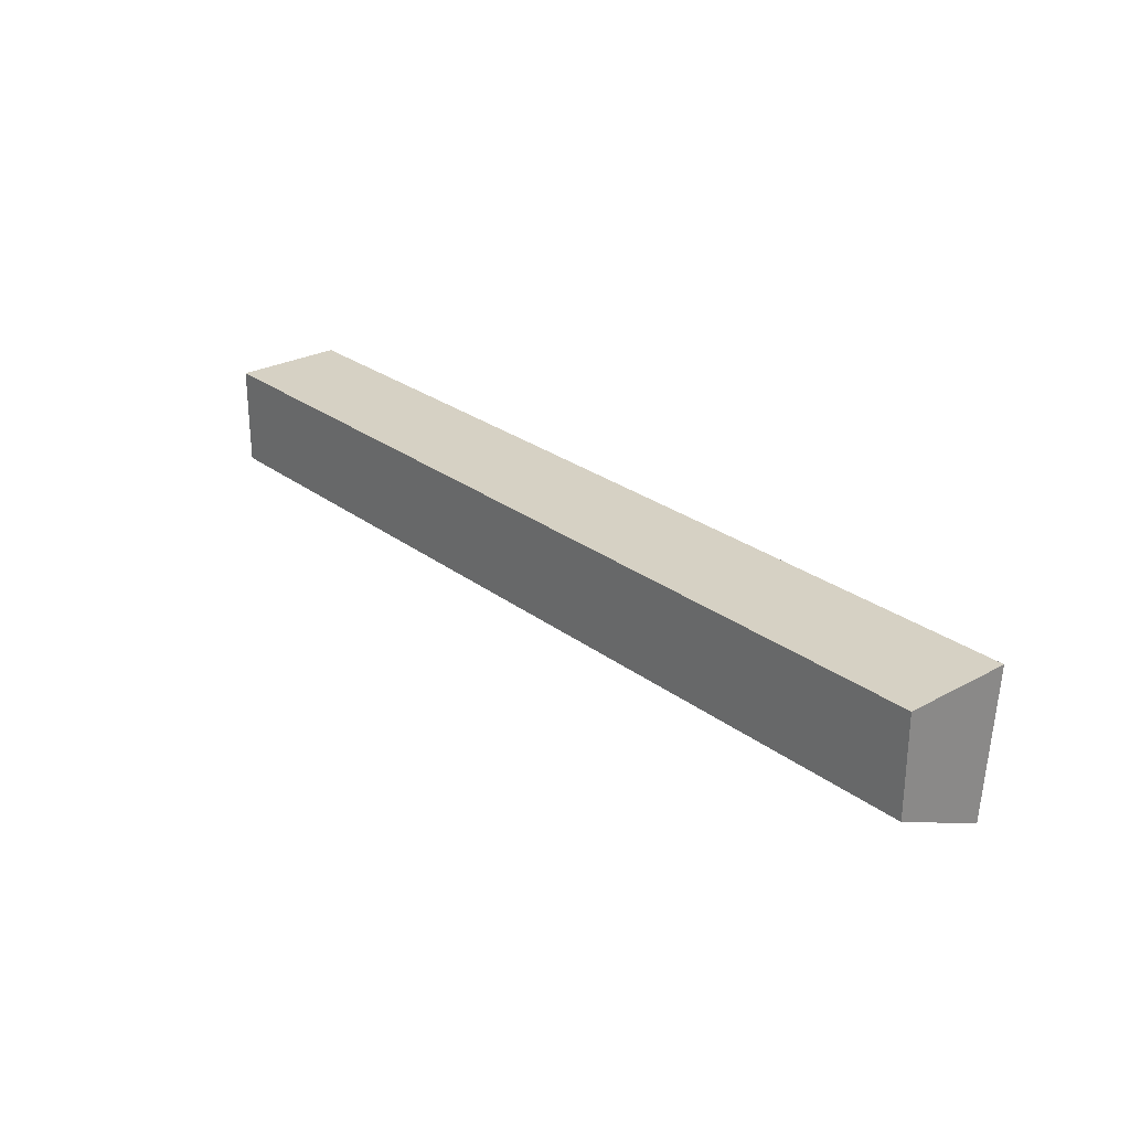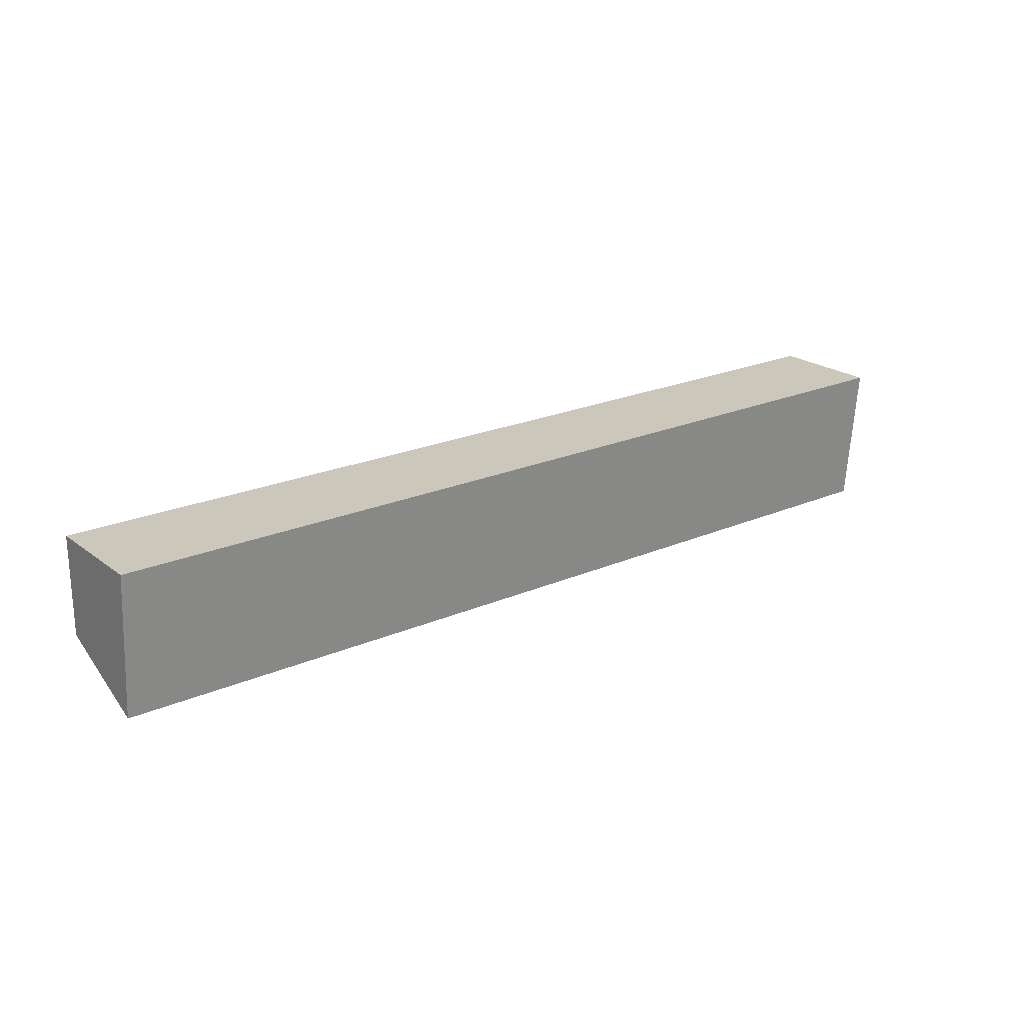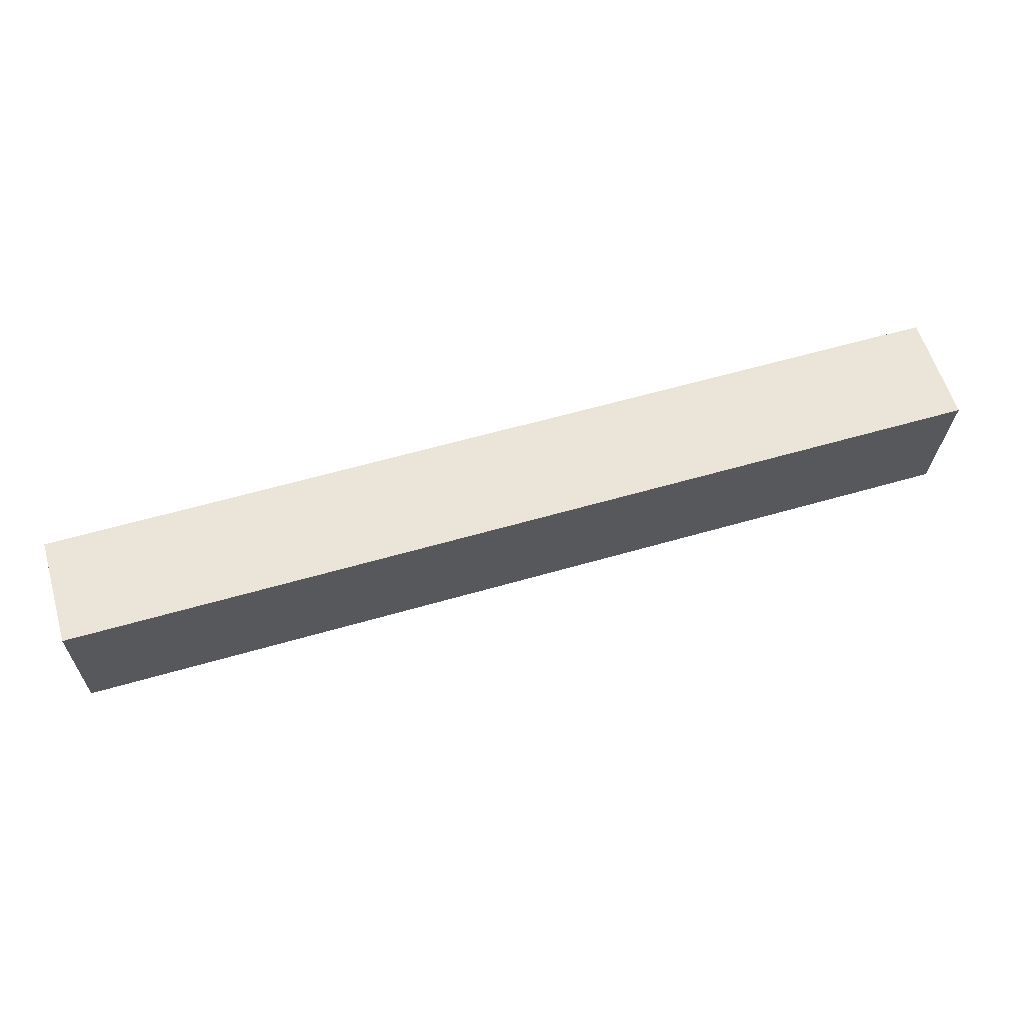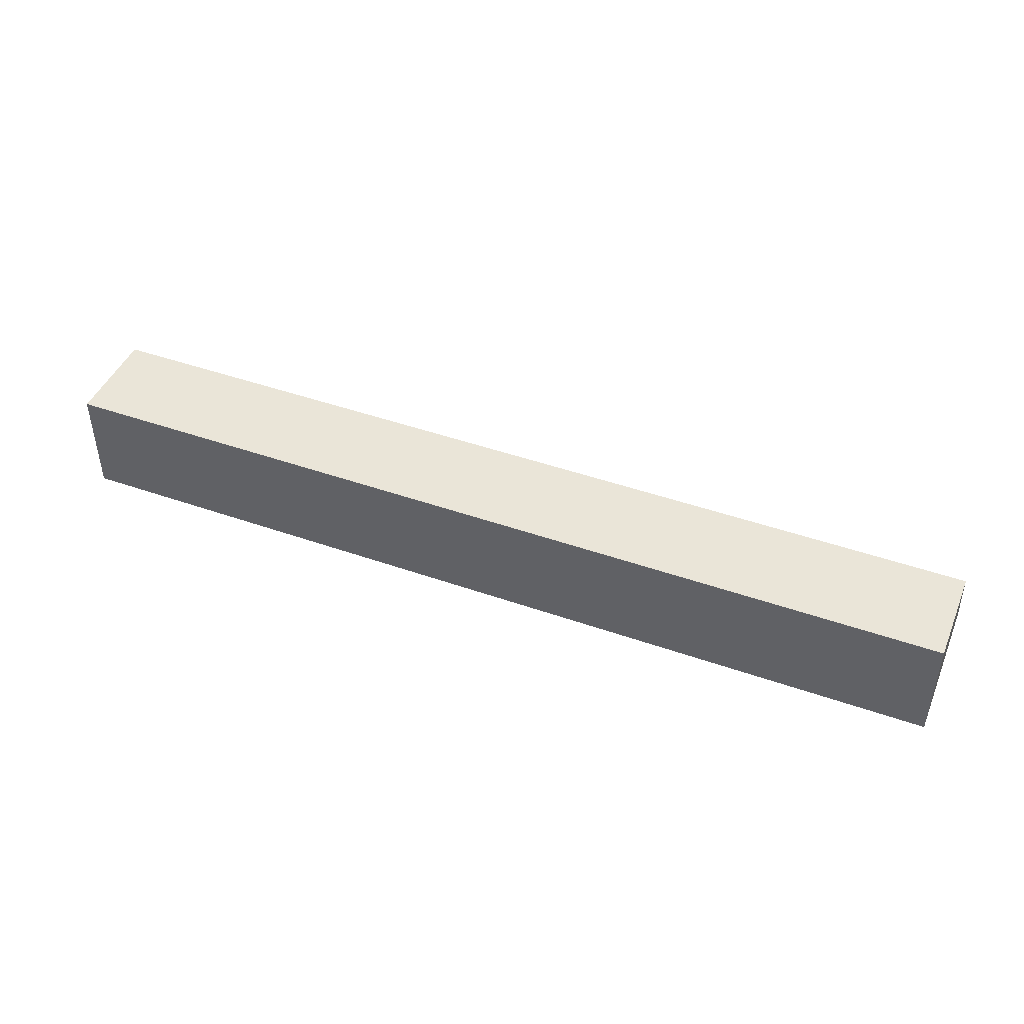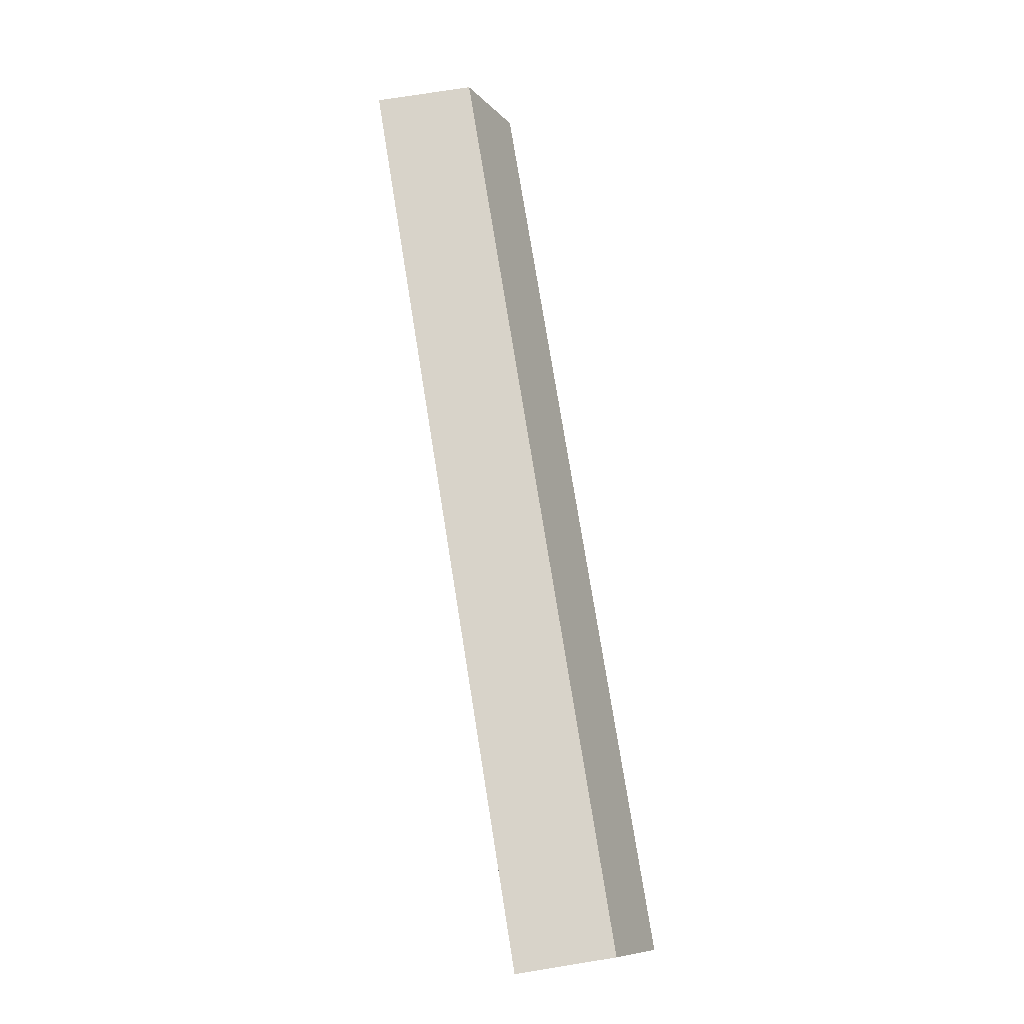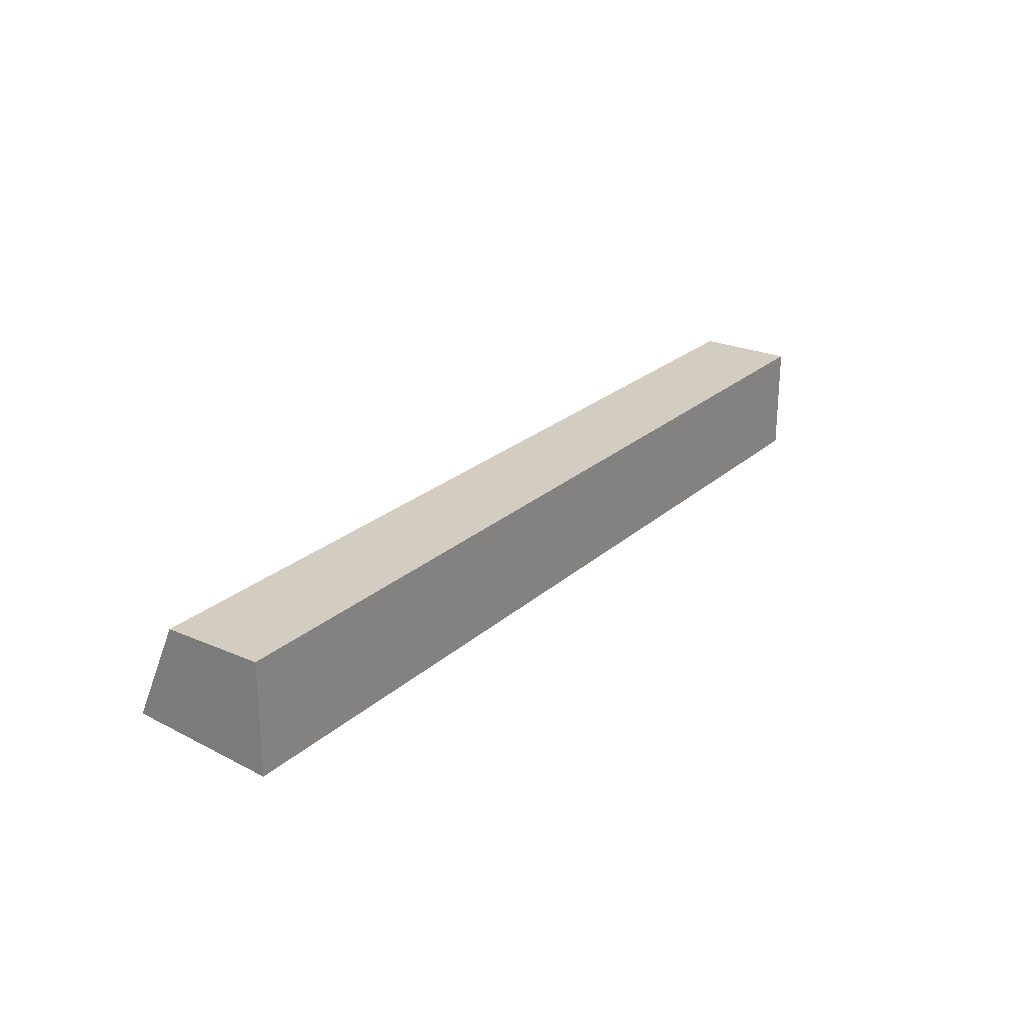
<metadata>
{"format":"obj","ext":"obj","renderer":"f3d","projection":"perspective","resolution":1024,"background":"white","views":[{"elev":26.6,"azim":49.5,"up":"+Y"},{"elev":21.7,"azim":142.5,"up":"+Y"},{"elev":59.4,"azim":163.4,"up":"+Y"},{"elev":45.0,"azim":-157.8,"up":"+Z"},{"elev":75.8,"azim":-99.1,"up":"+Z"},{"elev":24.4,"azim":125.4,"up":"+Z"}]}
</metadata>
<code>
v 0.3377 0.3377 0.9169
v 0.3377 0.2604 0.9169
v 0.3377 0.3377 0.8306
v -0.3872 0.3377 0.8306
v -0.3872 0.2604 0.9169
v 0.3377 0.2255 0.84
v -0.3872 0.3377 0.9169
v -0.3872 0.2255 0.84
f 1 2 3
f 1 3 4
f 5 2 1
f 6 3 2
f 6 4 3
f 6 2 5
f 7 5 1
f 7 1 4
f 7 4 5
f 8 6 5
f 8 5 4
f 8 4 6

</code>
